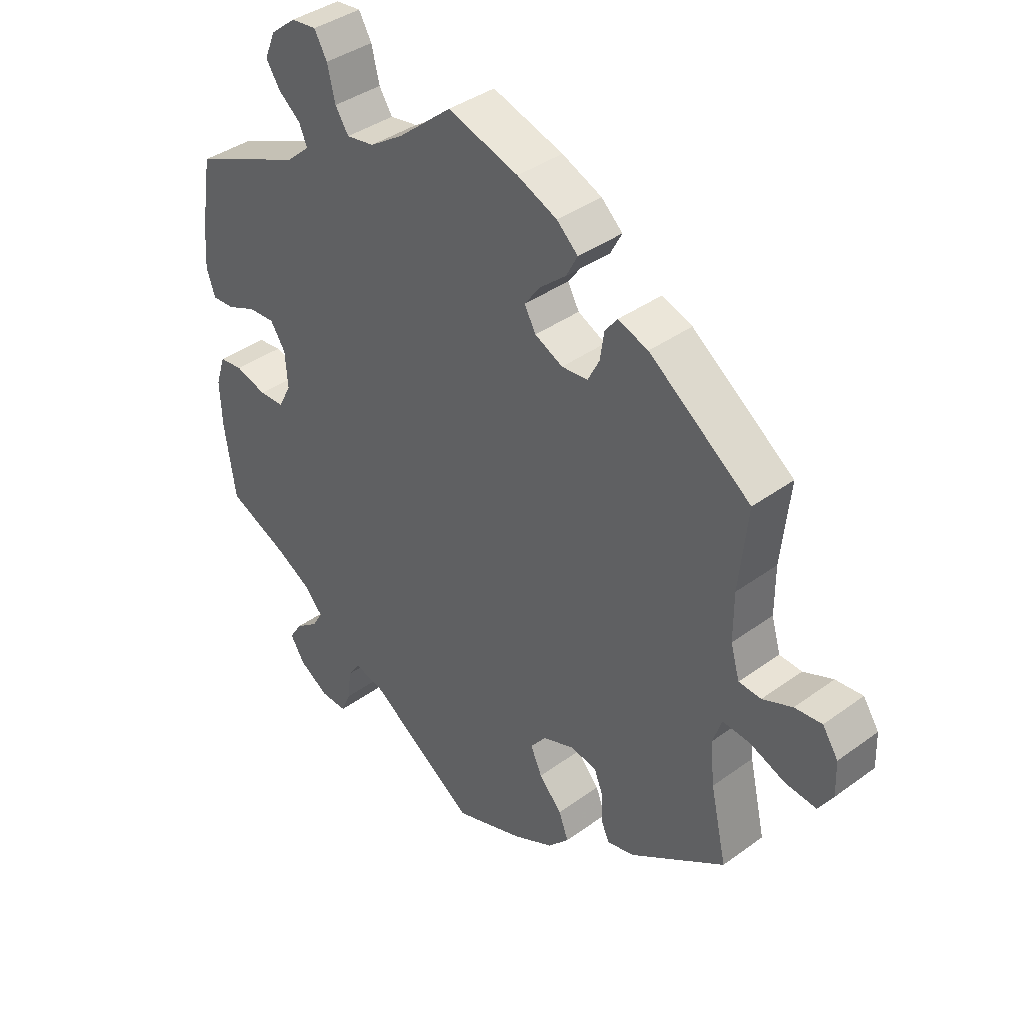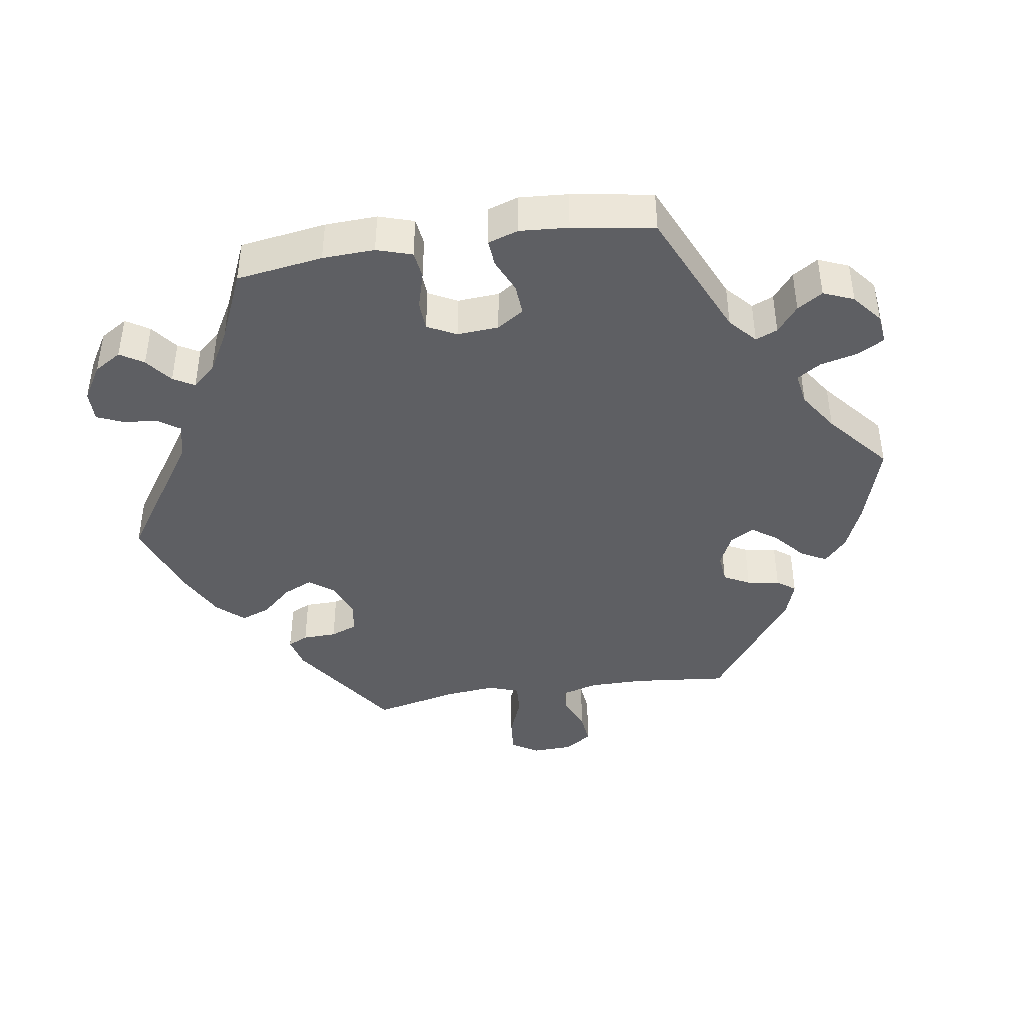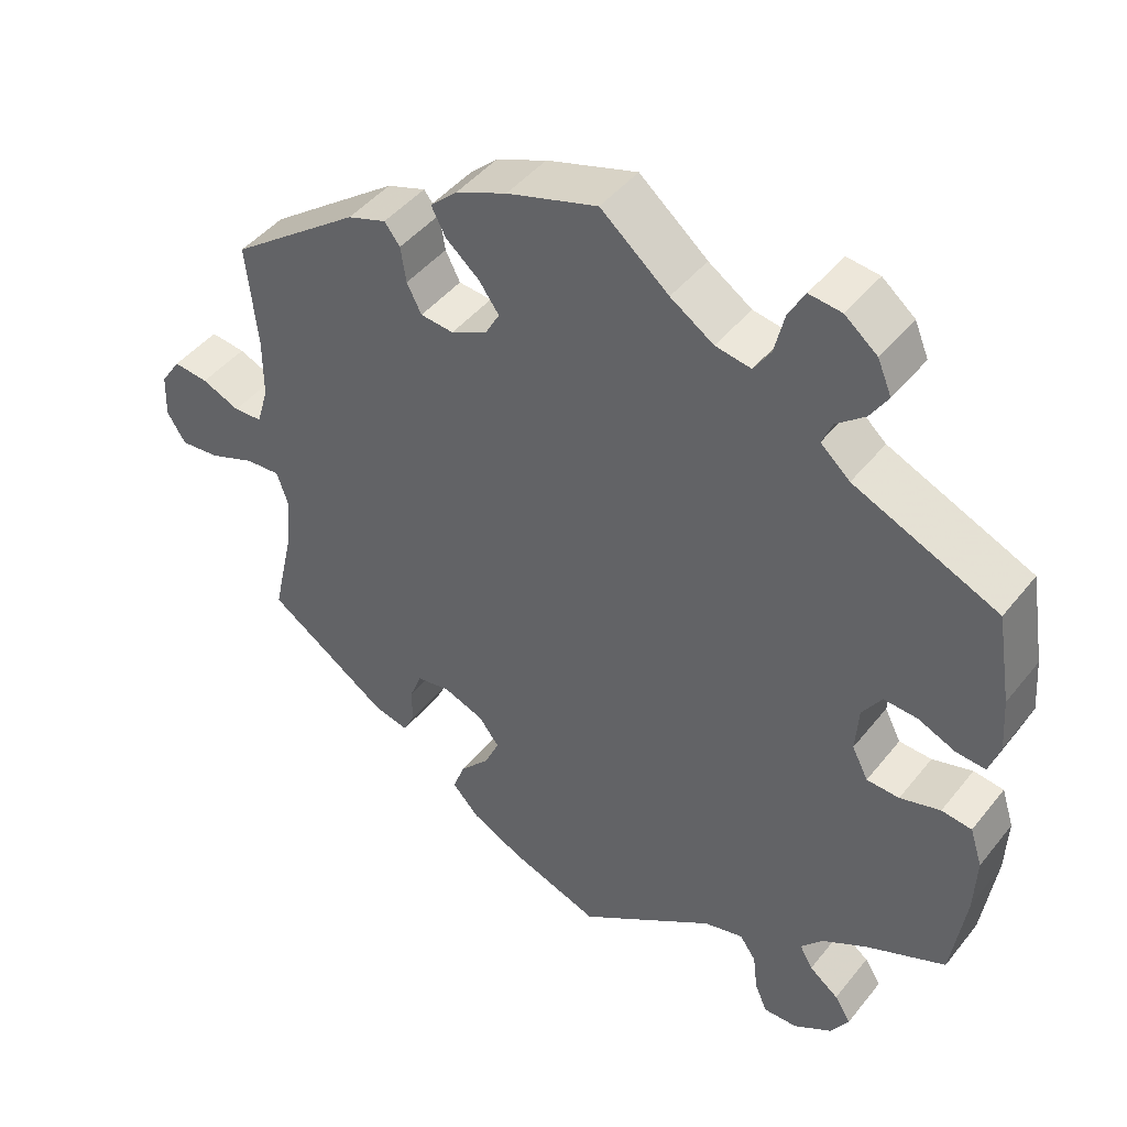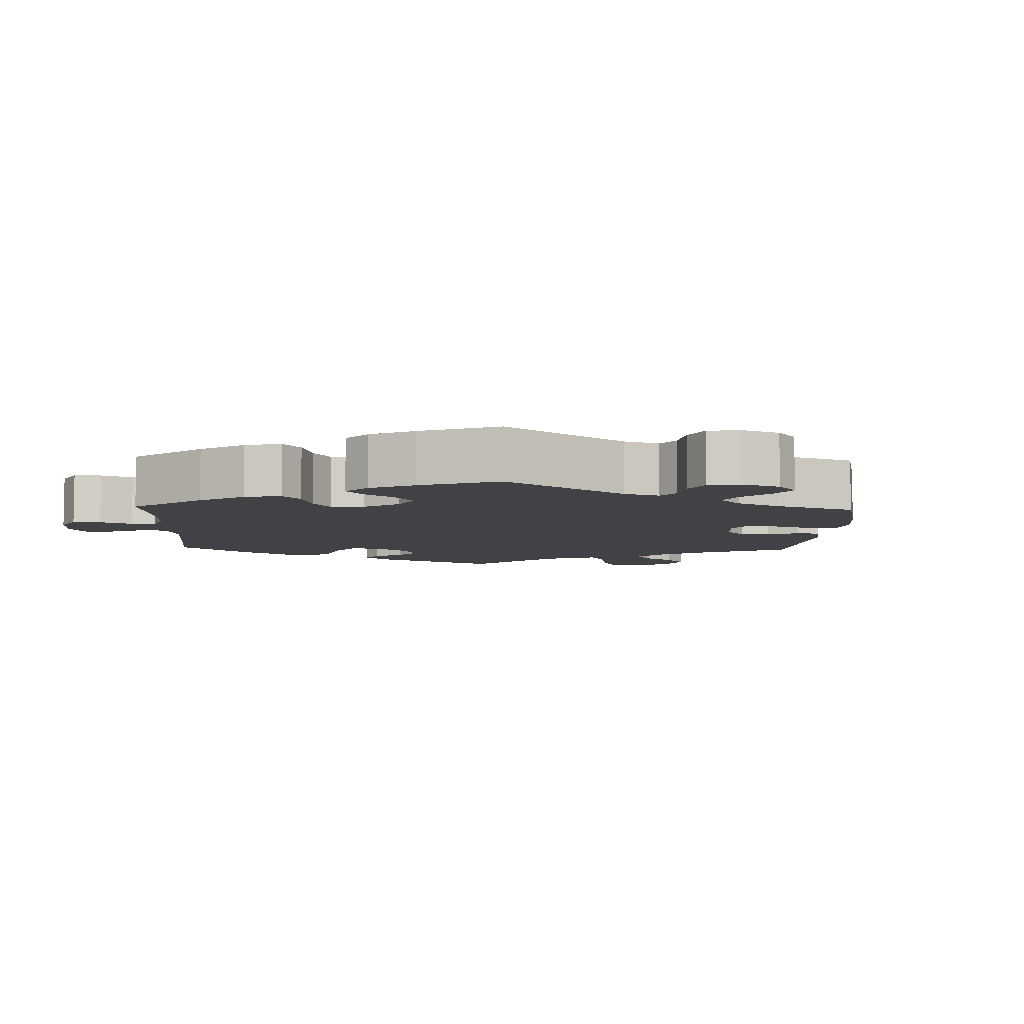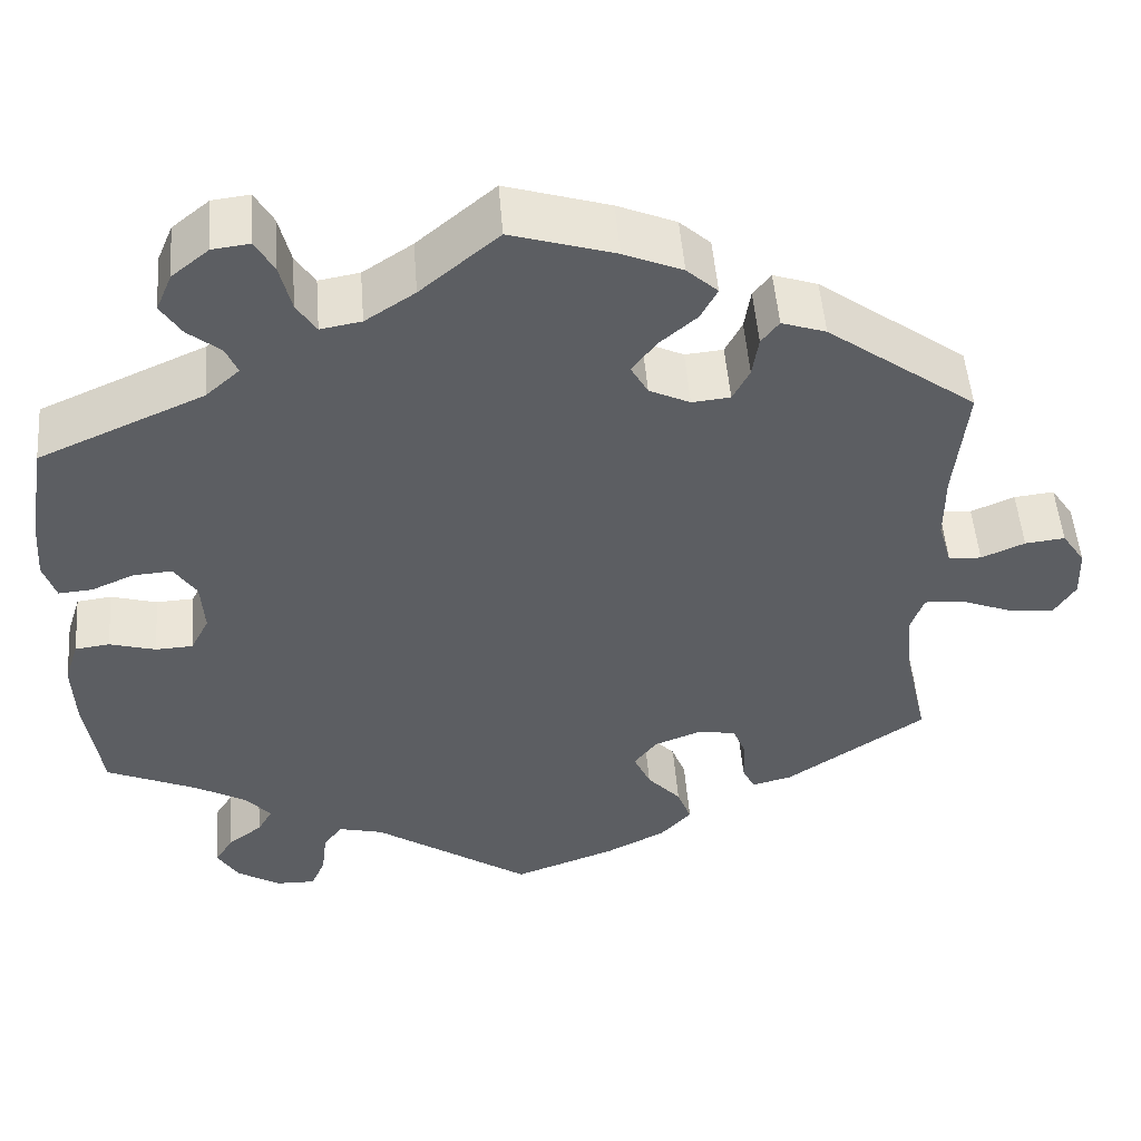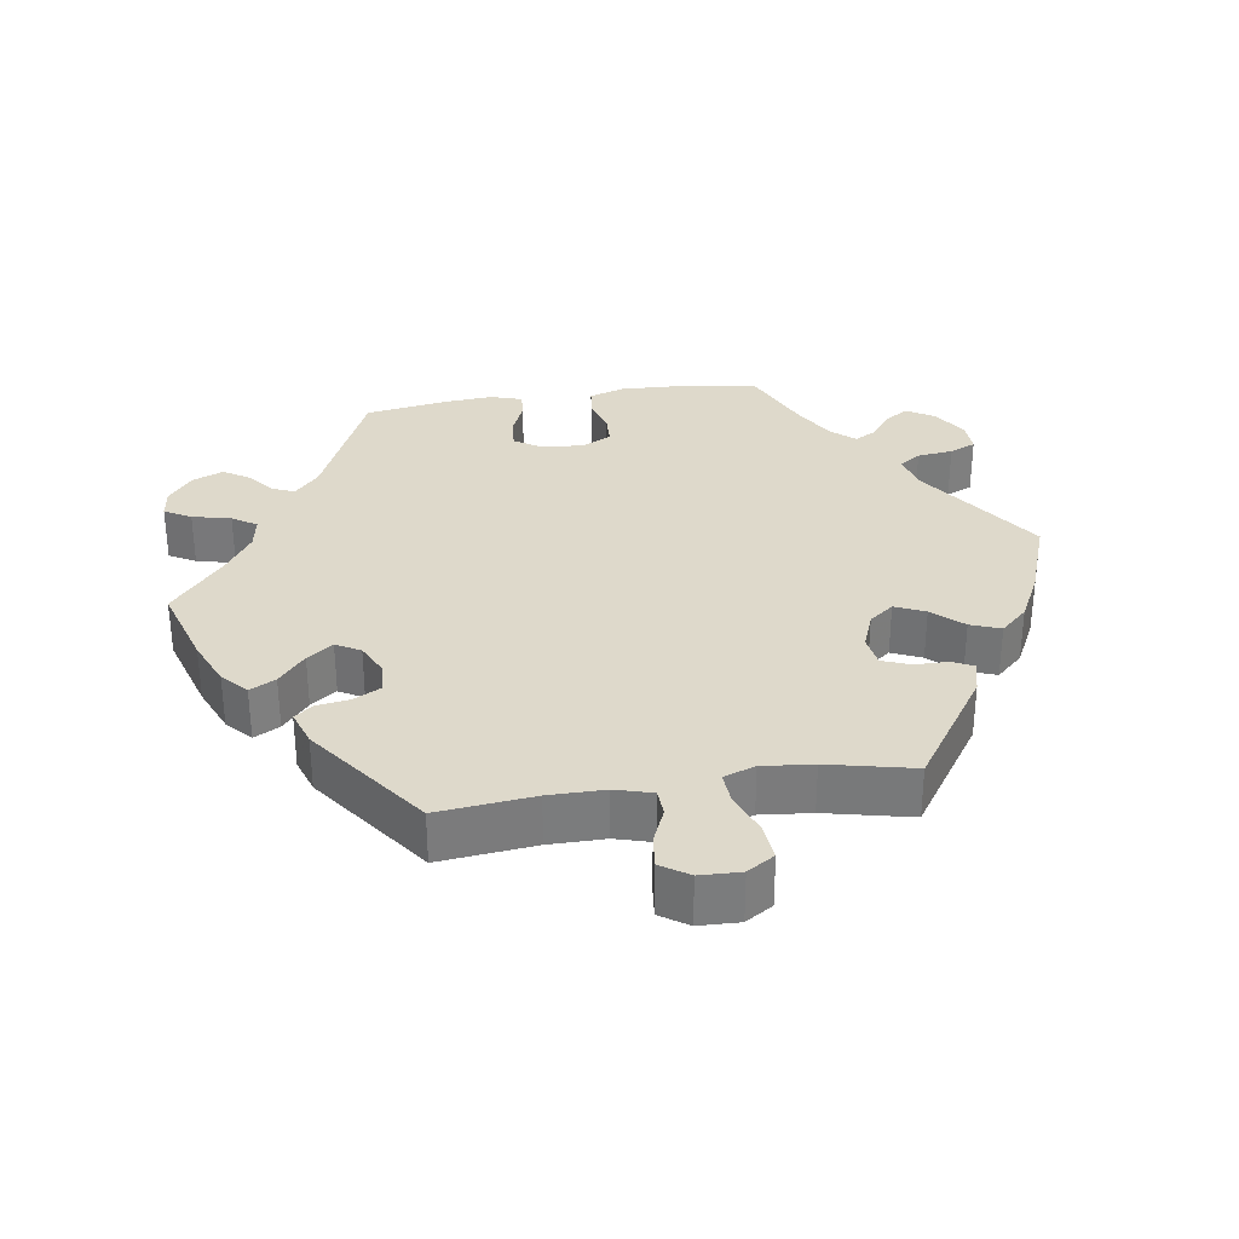
<metadata>
{"format":"obj","ext":"obj","renderer":"f3d","projection":"perspective","resolution":1024,"background":"white","views":[{"elev":39.1,"azim":47.7,"up":"+Z"},{"elev":-42.0,"azim":-81.1,"up":"+Y"},{"elev":44.9,"azim":-144.1,"up":"+Z"},{"elev":-6.6,"azim":-62.3,"up":"+Y"},{"elev":50.9,"azim":-4.5,"up":"+Z"},{"elev":31.8,"azim":81.3,"up":"+Y"}]}
</metadata>
<code>
v 0.487 0.07 0.156
v 0.487 0.07 0.078
v 0.502 0.07 0.026
v 0.539 0.07 0.024
v 0.588 0.07 0.045
v 0.633 0.07 0.05
v 0.659 0.07 0.011
v 0.661 0.07 -0.046
v 0.637 0.07 -0.084
v 0.586 0.07 -0.079
v 0.527 0.07 -0.056
v 0.482 0.07 -0.053
v 0.467 0.07 -0.097
v 0.474 0.07 -0.168
v 0.501 0.07 -0.288
v 0.343 0.07 -0.395
v 0.298 0.07 -0.406
v 0.284 0.07 -0.377
v 0.283 0.07 -0.329
v 0.268 0.07 -0.291
v 0.224 0.07 -0.284
v 0.172 0.07 -0.304
v 0.146 0.07 -0.338
v 0.165 0.07 -0.38
v 0.203 0.07 -0.422
v 0.219 0.07 -0.464
v 0.184 0.07 -0.502
v 0.117 0.07 -0.536
v 0.001 0.07 -0.578
v -0.176 0.07 -0.458
v -0.227 0.07 -0.445
v -0.248 0.07 -0.475
v -0.254 0.07 -0.525
v -0.27 0.07 -0.562
v -0.314 0.07 -0.561
v -0.363 0.07 -0.531
v -0.387 0.07 -0.492
v -0.366 0.07 -0.459
v -0.328 0.07 -0.43
v -0.311 0.07 -0.4
v -0.34 0.07 -0.367
v -0.398 0.07 -0.334
v -0.5 0.07 -0.289
v -0.518 0.07 -0.166
v -0.521 0.07 -0.092
v -0.505 0.07 -0.042
v -0.466 0.07 -0.037
v -0.414 0.07 -0.052
v -0.372 0.07 -0.05
v -0.351 0.07 -0.009
v -0.355 0.07 0.05
v -0.38 0.07 0.088
v -0.424 0.07 0.085
v -0.472 0.07 0.064
v -0.51 0.07 0.061
v -0.524 0.07 0.104
v -0.519 0.07 0.173
v -0.5 0.07 0.289
v -0.314 0.07 0.371
v -0.276 0.07 0.405
v -0.289 0.07 0.436
v -0.326 0.07 0.466
v -0.349 0.07 0.502
v -0.331 0.07 0.545
v -0.289 0.07 0.579
v -0.247 0.07 0.584
v -0.226 0.07 0.547
v -0.213 0.07 0.493
v -0.191 0.07 0.459
v -0.145 0.07 0.467
v -0.089 0.07 0.504
v -0.001 0.07 0.578
v 0.116 0.07 0.542
v 0.182 0.07 0.514
v 0.217 0.07 0.482
v 0.198 0.07 0.446
v 0.155 0.07 0.409
v 0.129 0.07 0.373
v 0.148 0.07 0.339
v 0.194 0.07 0.317
v 0.237 0.07 0.321
v 0.256 0.07 0.358
v 0.263 0.07 0.404
v 0.283 0.07 0.43
v 0.333 0.07 0.413
v 0.501 0.07 0.29
v 0.487 0 0.156
v 0.487 0 0.078
v 0.502 0 0.026
v 0.539 0 0.024
v 0.588 0 0.045
v 0.633 0 0.05
v 0.659 0 0.011
v 0.661 0 -0.046
v 0.637 0 -0.084
v 0.586 0 -0.079
v 0.527 0 -0.056
v 0.482 0 -0.053
v 0.467 0 -0.097
v 0.474 0 -0.168
v 0.501 0 -0.288
v 0.343 0 -0.395
v 0.298 0 -0.406
v 0.284 0 -0.377
v 0.283 0 -0.329
v 0.268 0 -0.291
v 0.224 0 -0.284
v 0.172 0 -0.304
v 0.146 0 -0.338
v 0.165 0 -0.38
v 0.203 0 -0.422
v 0.219 0 -0.464
v 0.184 0 -0.502
v 0.117 0 -0.536
v 0.001 0 -0.578
v -0.176 0 -0.458
v -0.227 0 -0.445
v -0.248 0 -0.475
v -0.254 0 -0.525
v -0.27 0 -0.562
v -0.314 0 -0.561
v -0.363 0 -0.531
v -0.387 0 -0.492
v -0.366 0 -0.459
v -0.328 0 -0.43
v -0.311 0 -0.4
v -0.34 0 -0.367
v -0.398 0 -0.334
v -0.5 0 -0.289
v -0.518 0 -0.166
v -0.521 0 -0.092
v -0.505 0 -0.042
v -0.466 0 -0.037
v -0.414 0 -0.052
v -0.372 0 -0.05
v -0.351 0 -0.009
v -0.355 0 0.05
v -0.38 0 0.088
v -0.424 0 0.085
v -0.472 0 0.064
v -0.51 0 0.061
v -0.524 0 0.104
v -0.519 0 0.173
v -0.5 0 0.289
v -0.314 0 0.371
v -0.276 0 0.405
v -0.289 0 0.436
v -0.326 0 0.466
v -0.349 0 0.502
v -0.331 0 0.545
v -0.289 0 0.579
v -0.247 0 0.584
v -0.226 0 0.547
v -0.213 0 0.493
v -0.191 0 0.459
v -0.145 0 0.467
v -0.089 0 0.504
v -0.001 0 0.578
v 0.116 0 0.542
v 0.182 0 0.514
v 0.217 0 0.482
v 0.198 0 0.446
v 0.155 0 0.409
v 0.129 0 0.373
v 0.148 0 0.339
v 0.194 0 0.317
v 0.237 0 0.321
v 0.256 0 0.358
v 0.263 0 0.404
v 0.283 0 0.43
v 0.333 0 0.413
v 0.501 0 0.29
f 85 86 1
f 82 83 84 85
f 81 82 85 1
f 80 81 1 2
f 79 80 2 3
f 74 75 76 77
f 74 77 78
f 71 72 73 74
f 70 71 74 78
f 69 70 78 79
f 65 66 67 68
f 65 68 69
f 64 65 69
f 61 62 63 64
f 60 61 64 69
f 59 60 69 79
f 53 54 55 56
f 52 53 56 57
f 45 46 47 48
f 45 48 49
f 42 43 44 45
f 41 42 45 49
f 40 41 49 50
f 36 37 38 39
f 36 39 40
f 35 36 40
f 32 33 34 35
f 31 32 35 40
f 30 31 40 50
f 24 25 26 27
f 23 24 27 28
f 16 17 18 19
f 14 15 16 19
f 13 14 19 20
f 12 13 20 21
f 8 9 10 11
f 8 11 12
f 7 8 12
f 4 5 6 7
f 3 4 7 12
f 52 57 58 59
f 51 52 59 79
f 23 28 29 30
f 22 23 30 50
f 22 50 51 79
f 21 22 79
f 3 12 21 79
f 87 172 171
f 171 170 169 168
f 87 171 168 167
f 88 87 167 166
f 89 88 166 165
f 163 162 161 160
f 164 163 160
f 160 159 158 157
f 164 160 157 156
f 165 164 156 155
f 154 153 152 151
f 155 154 151
f 155 151 150
f 150 149 148 147
f 155 150 147 146
f 165 155 146 145
f 142 141 140 139
f 143 142 139 138
f 134 133 132 131
f 135 134 131
f 131 130 129 128
f 135 131 128 127
f 136 135 127 126
f 125 124 123 122
f 126 125 122
f 126 122 121
f 121 120 119 118
f 126 121 118 117
f 136 126 117 116
f 113 112 111 110
f 114 113 110 109
f 105 104 103 102
f 105 102 101 100
f 106 105 100 99
f 107 106 99 98
f 97 96 95 94
f 98 97 94
f 98 94 93
f 93 92 91 90
f 98 93 90 89
f 145 144 143 138
f 165 145 138 137
f 116 115 114 109
f 136 116 109 108
f 165 137 136 108
f 165 108 107
f 165 107 98 89
f 1 87 88 2
f 2 88 89 3
f 3 89 90 4
f 4 90 91 5
f 5 91 92 6
f 6 92 93 7
f 7 93 94 8
f 8 94 95 9
f 9 95 96 10
f 10 96 97 11
f 11 97 98 12
f 12 98 99 13
f 13 99 100 14
f 14 100 101 15
f 15 101 102 16
f 16 102 103 17
f 17 103 104 18
f 18 104 105 19
f 19 105 106 20
f 20 106 107 21
f 21 107 108 22
f 22 108 109 23
f 23 109 110 24
f 24 110 111 25
f 25 111 112 26
f 26 112 113 27
f 27 113 114 28
f 28 114 115 29
f 29 115 116 30
f 30 116 117 31
f 31 117 118 32
f 32 118 119 33
f 33 119 120 34
f 34 120 121 35
f 35 121 122 36
f 36 122 123 37
f 37 123 124 38
f 38 124 125 39
f 39 125 126 40
f 40 126 127 41
f 41 127 128 42
f 42 128 129 43
f 43 129 130 44
f 44 130 131 45
f 45 131 132 46
f 46 132 133 47
f 47 133 134 48
f 48 134 135 49
f 49 135 136 50
f 50 136 137 51
f 51 137 138 52
f 52 138 139 53
f 53 139 140 54
f 54 140 141 55
f 55 141 142 56
f 56 142 143 57
f 57 143 144 58
f 58 144 145 59
f 59 145 146 60
f 60 146 147 61
f 61 147 148 62
f 62 148 149 63
f 63 149 150 64
f 64 150 151 65
f 65 151 152 66
f 66 152 153 67
f 67 153 154 68
f 68 154 155 69
f 69 155 156 70
f 70 156 157 71
f 71 157 158 72
f 72 158 159 73
f 73 159 160 74
f 74 160 161 75
f 75 161 162 76
f 76 162 163 77
f 77 163 164 78
f 78 164 165 79
f 79 165 166 80
f 80 166 167 81
f 81 167 168 82
f 82 168 169 83
f 83 169 170 84
f 84 170 171 85
f 85 171 172 86
f 86 172 87 1

</code>
